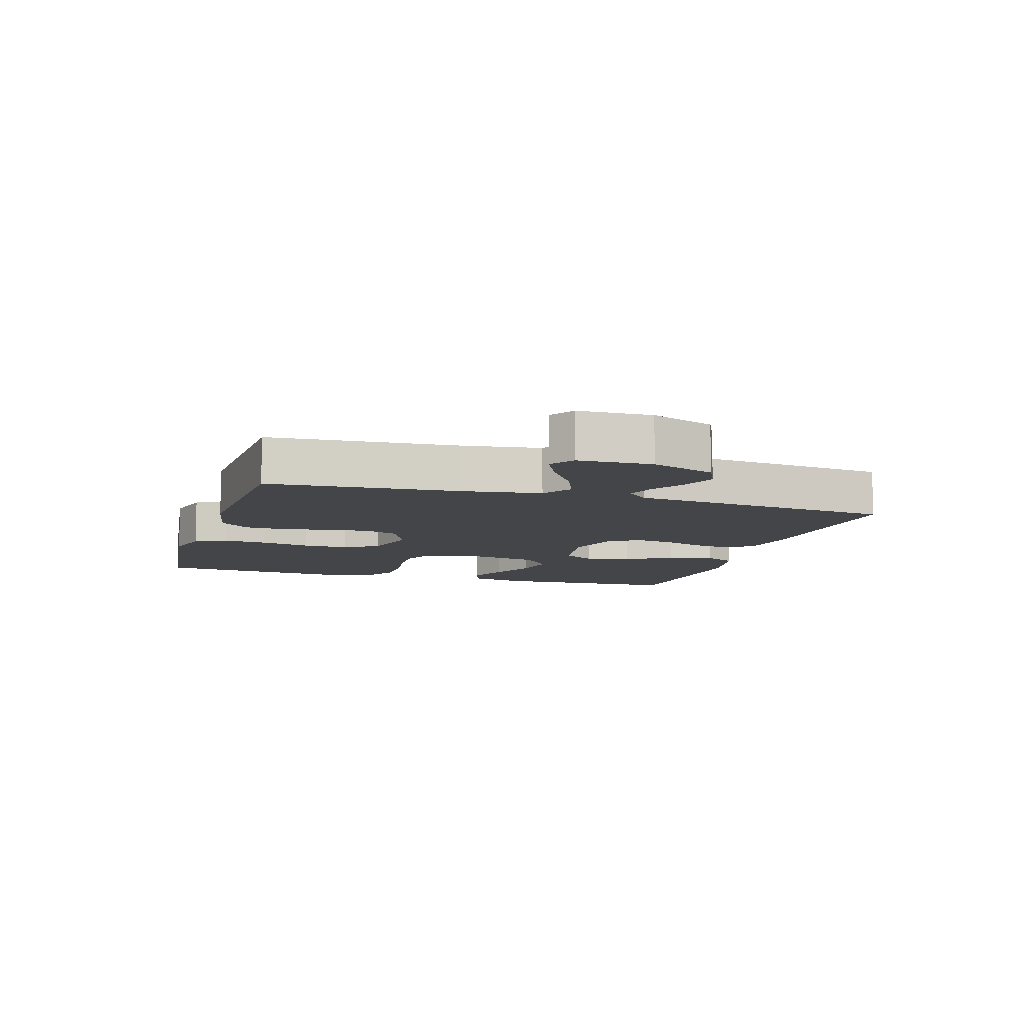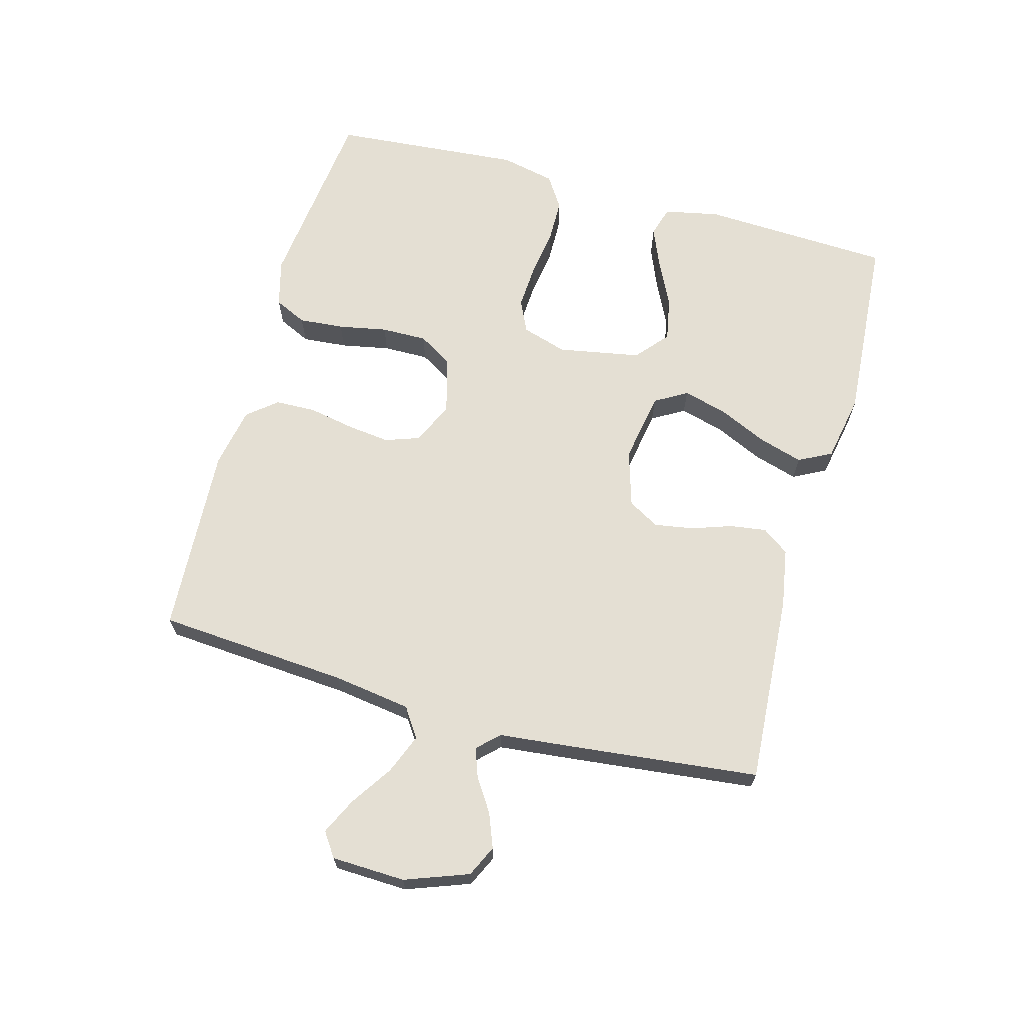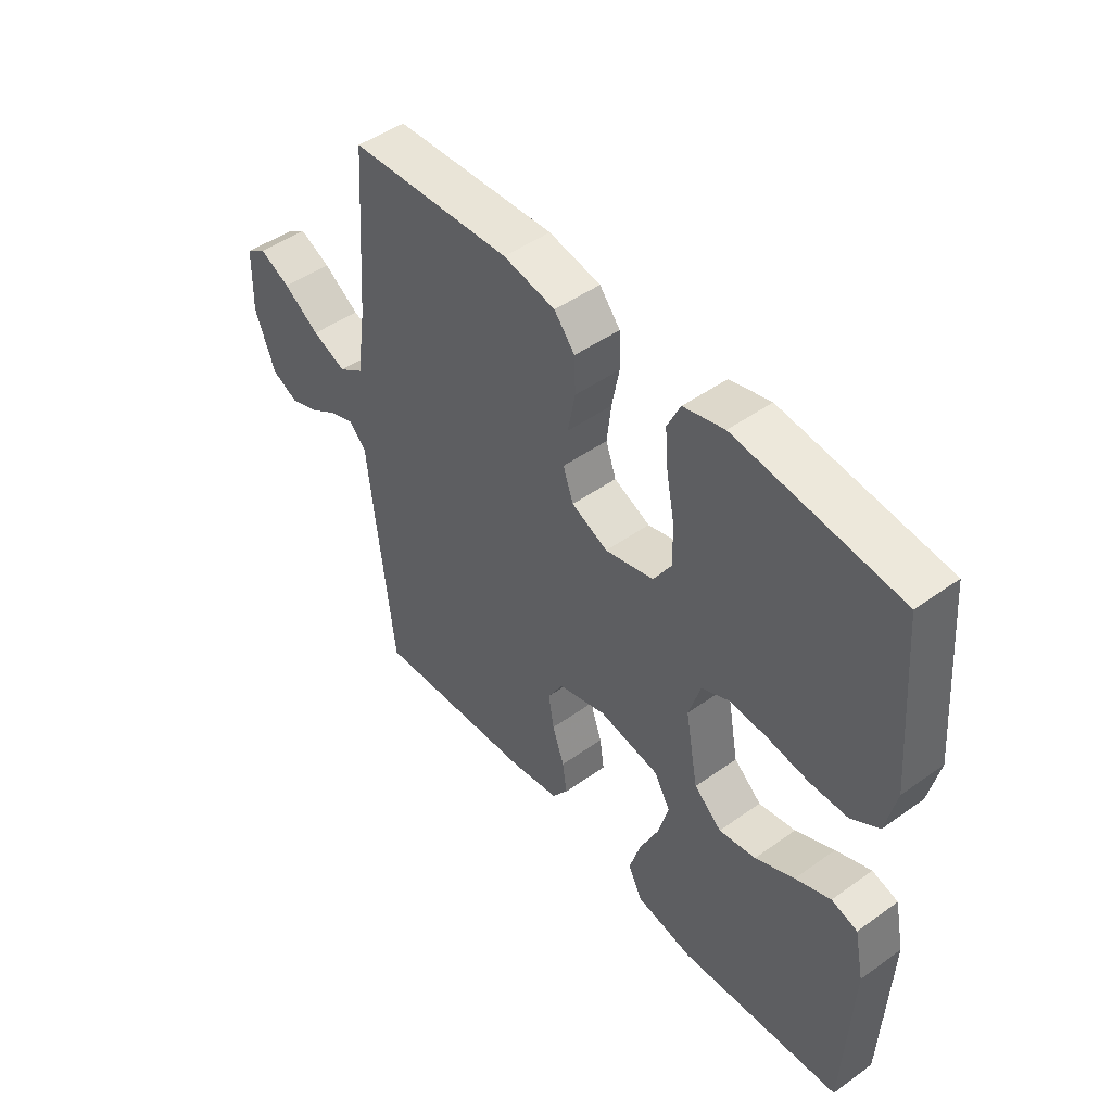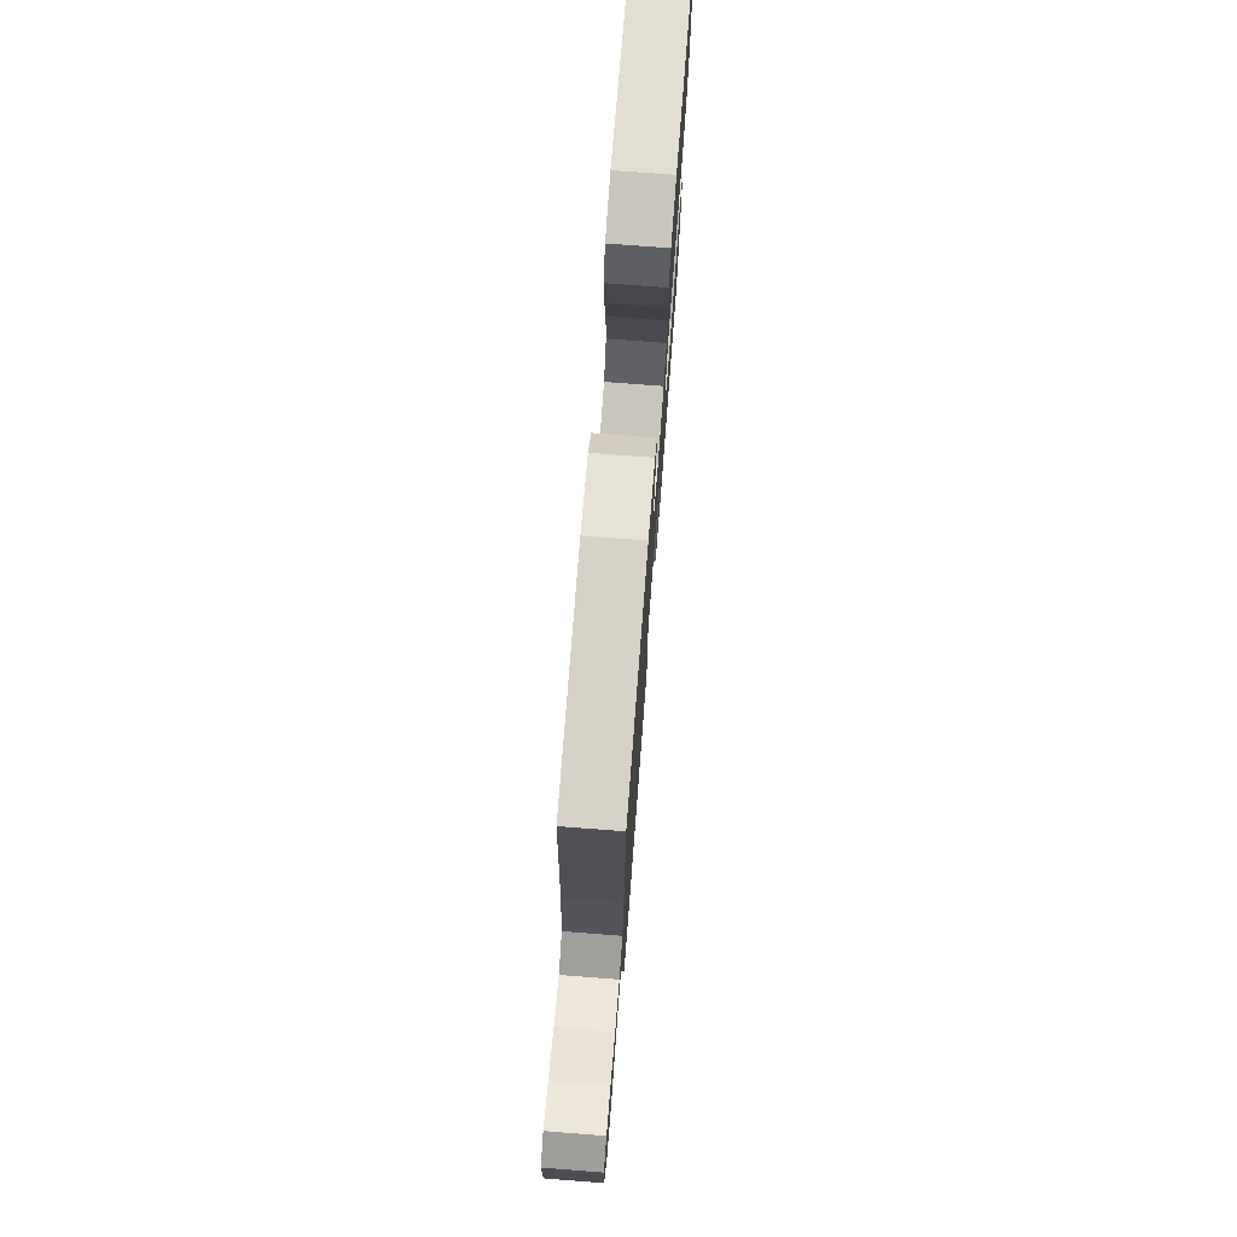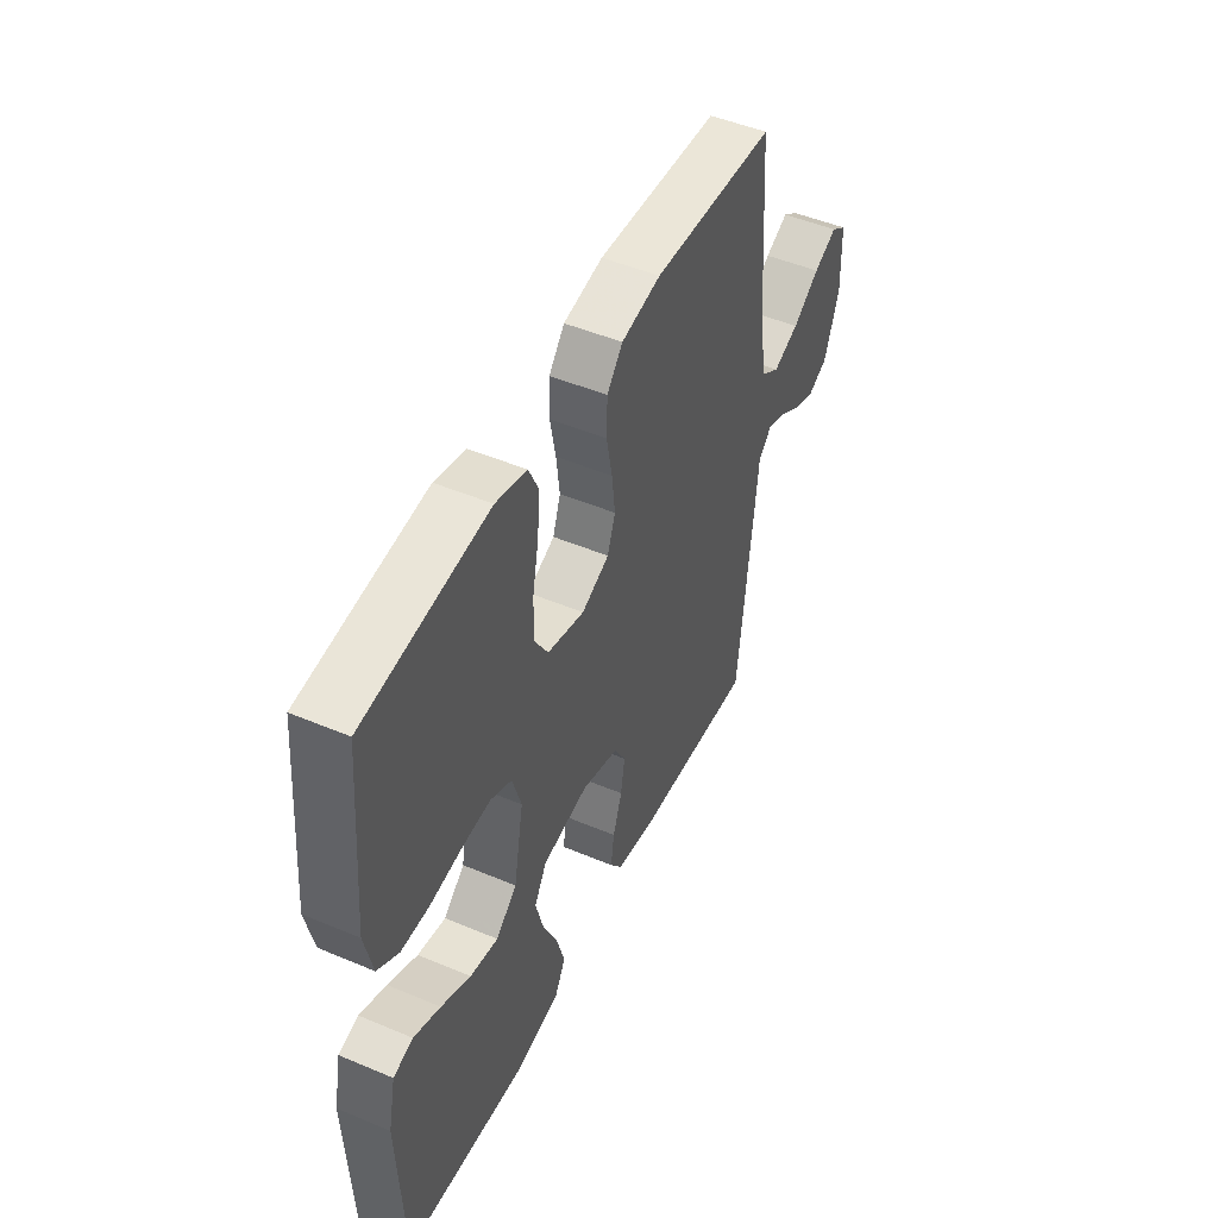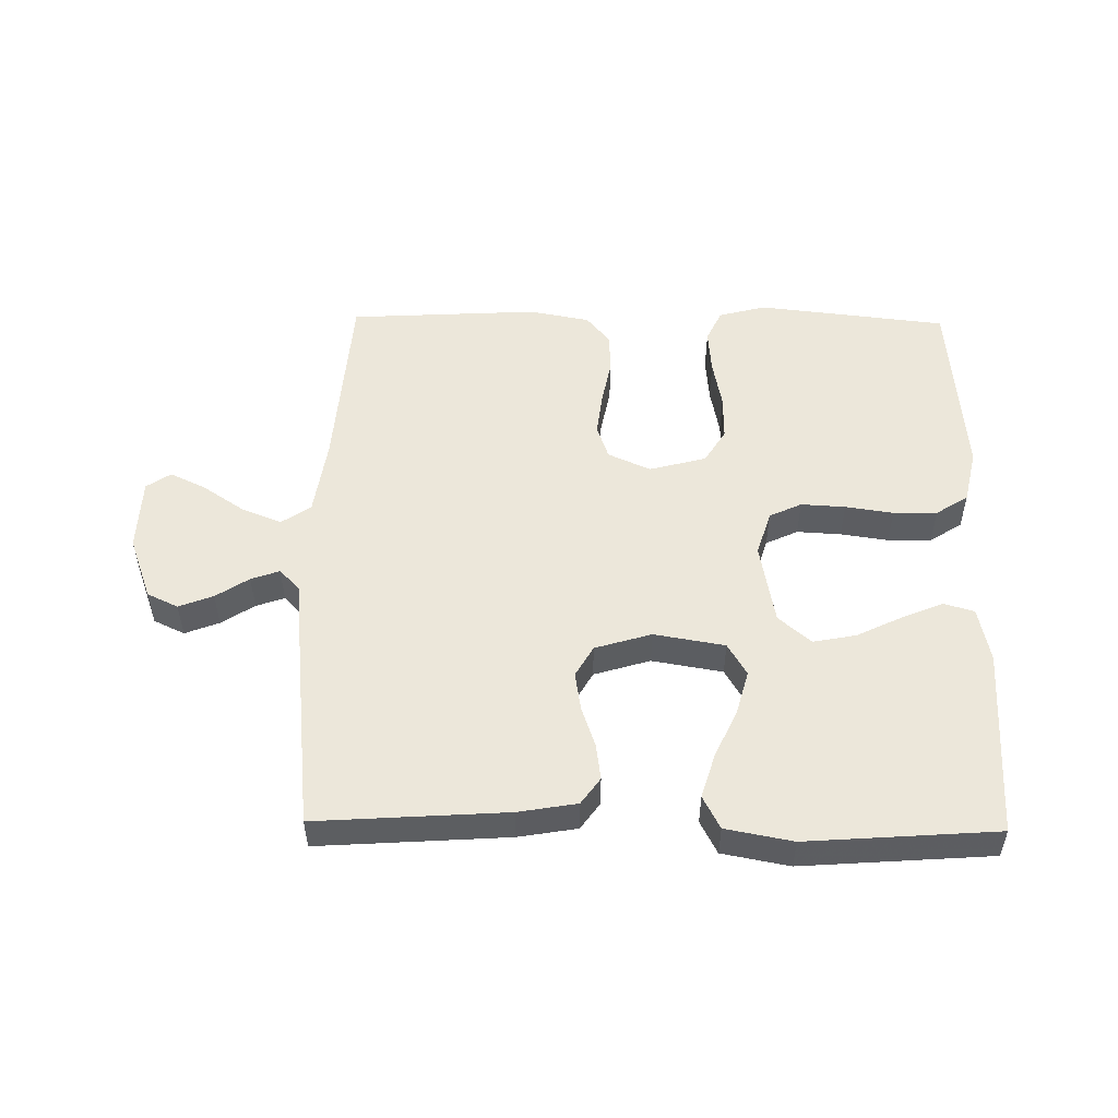
<metadata>
{"format":"obj","ext":"obj","renderer":"f3d","projection":"perspective","resolution":1024,"background":"white","views":[{"elev":-9.1,"azim":73.2,"up":"+Y"},{"elev":66.6,"azim":105.4,"up":"+Y"},{"elev":47.8,"azim":-128.8,"up":"+Z"},{"elev":74.6,"azim":94.4,"up":"+Z"},{"elev":48.5,"azim":-64.8,"up":"+Z"},{"elev":52.1,"azim":-179.1,"up":"+Y"}]}
</metadata>
<code>
v -0.5 0.07 0.5
v -0.2 0.07 0.534
v -0.125 0.07 0.514
v -0.101 0.07 0.463
v -0.107 0.07 0.392
v -0.122 0.07 0.315
v -0.123 0.07 0.243
v -0.09 0.07 0.189
v 0 0.07 0.165
v 0.067 0.07 0.195
v 0.086 0.07 0.249
v 0.078 0.07 0.317
v 0.064 0.07 0.389
v 0.066 0.07 0.453
v 0.104 0.07 0.499
v 0.2 0.07 0.517
v 0.5 0.07 0.5
v 0.522 0.07 0.2
v 0.54 0.07 0.077
v 0.586 0.07 0.046
v 0.649 0.07 0.071
v 0.715 0.07 0.115
v 0.772 0.07 0.142
v 0.81 0.07 0.116
v 0.814 0.07 0
v 0.777 0.07 -0.1
v 0.728 0.07 -0.123
v 0.674 0.07 -0.102
v 0.622 0.07 -0.068
v 0.577 0.07 -0.052
v 0.545 0.07 -0.085
v 0.533 0.07 -0.2
v 0.5 0.07 -0.5
v 0.2 0.07 -0.48
v 0.107 0.07 -0.464
v 0.077 0.07 -0.422
v 0.085 0.07 -0.365
v 0.107 0.07 -0.301
v 0.117 0.07 -0.24
v 0.089 0.07 -0.191
v 0 0.07 -0.164
v -0.112 0.07 -0.183
v -0.142 0.07 -0.234
v -0.123 0.07 -0.304
v -0.088 0.07 -0.38
v -0.067 0.07 -0.45
v -0.094 0.07 -0.502
v -0.2 0.07 -0.522
v -0.5 0.07 -0.5
v -0.513 0.07 -0.2
v -0.495 0.07 -0.113
v -0.447 0.07 -0.099
v -0.382 0.07 -0.126
v -0.31 0.07 -0.161
v -0.242 0.07 -0.174
v -0.191 0.07 -0.13
v -0.167 0.07 0
v -0.189 0.07 0.071
v -0.24 0.07 0.095
v -0.31 0.07 0.091
v -0.386 0.07 0.08
v -0.455 0.07 0.081
v -0.506 0.07 0.114
v -0.525 0.07 0.2
v -0.5 0 0.5
v -0.2 0 0.534
v -0.125 0 0.514
v -0.101 0 0.463
v -0.107 0 0.392
v -0.122 0 0.315
v -0.123 0 0.243
v -0.09 0 0.189
v 0 0 0.165
v 0.067 0 0.195
v 0.086 0 0.249
v 0.078 0 0.317
v 0.064 0 0.389
v 0.066 0 0.453
v 0.104 0 0.499
v 0.2 0 0.517
v 0.5 0 0.5
v 0.522 0 0.2
v 0.54 0 0.077
v 0.586 0 0.046
v 0.649 0 0.071
v 0.715 0 0.115
v 0.772 0 0.142
v 0.81 0 0.116
v 0.814 0 0
v 0.777 0 -0.1
v 0.728 0 -0.123
v 0.674 0 -0.102
v 0.622 0 -0.068
v 0.577 0 -0.052
v 0.545 0 -0.085
v 0.533 0 -0.2
v 0.5 0 -0.5
v 0.2 0 -0.48
v 0.107 0 -0.464
v 0.077 0 -0.422
v 0.085 0 -0.365
v 0.107 0 -0.301
v 0.117 0 -0.24
v 0.089 0 -0.191
v 0 0 -0.164
v -0.112 0 -0.183
v -0.142 0 -0.234
v -0.123 0 -0.304
v -0.088 0 -0.38
v -0.067 0 -0.45
v -0.094 0 -0.502
v -0.2 0 -0.522
v -0.5 0 -0.5
v -0.513 0 -0.2
v -0.495 0 -0.113
v -0.447 0 -0.099
v -0.382 0 -0.126
v -0.31 0 -0.161
v -0.242 0 -0.174
v -0.191 0 -0.13
v -0.167 0 0
v -0.189 0 0.071
v -0.24 0 0.095
v -0.31 0 0.091
v -0.386 0 0.08
v -0.455 0 0.081
v -0.506 0 0.114
v -0.525 0 0.2
f 60 61 62 63
f 59 60 63 64
f 51 52 53 54
f 49 50 51 54
f 49 54 55
f 48 49 55 56
f 44 45 46 47
f 43 44 47 48
f 35 36 37 38
f 35 38 39
f 34 35 39
f 31 32 33 34
f 31 34 39
f 30 31 39 40
f 26 27 28 29
f 26 29 30
f 25 26 30
f 24 25 30
f 21 22 23 24
f 20 21 24 30
f 19 20 30 40
f 15 16 17 18
f 12 13 14 15
f 11 12 15 18
f 10 11 18 19
f 3 4 5 6
f 3 6 7
f 2 3 7
f 59 64 1 2
f 58 59 2 7
f 57 58 7 8
f 43 48 56 57
f 42 43 57 8
f 41 42 8 9
f 19 40 41
f 9 10 19 41
f 127 126 125 124
f 128 127 124 123
f 118 117 116 115
f 118 115 114 113
f 119 118 113
f 120 119 113 112
f 111 110 109 108
f 112 111 108 107
f 102 101 100 99
f 103 102 99
f 103 99 98
f 98 97 96 95
f 103 98 95
f 104 103 95 94
f 93 92 91 90
f 94 93 90
f 94 90 89
f 94 89 88
f 88 87 86 85
f 94 88 85 84
f 104 94 84 83
f 82 81 80 79
f 79 78 77 76
f 82 79 76 75
f 83 82 75 74
f 70 69 68 67
f 71 70 67
f 71 67 66
f 66 65 128 123
f 71 66 123 122
f 72 71 122 121
f 121 120 112 107
f 72 121 107 106
f 73 72 106 105
f 105 104 83
f 105 83 74 73
f 1 65 66 2
f 2 66 67 3
f 3 67 68 4
f 4 68 69 5
f 5 69 70 6
f 6 70 71 7
f 7 71 72 8
f 8 72 73 9
f 9 73 74 10
f 10 74 75 11
f 11 75 76 12
f 12 76 77 13
f 13 77 78 14
f 14 78 79 15
f 15 79 80 16
f 16 80 81 17
f 17 81 82 18
f 18 82 83 19
f 19 83 84 20
f 20 84 85 21
f 21 85 86 22
f 22 86 87 23
f 23 87 88 24
f 24 88 89 25
f 25 89 90 26
f 26 90 91 27
f 27 91 92 28
f 28 92 93 29
f 29 93 94 30
f 30 94 95 31
f 31 95 96 32
f 32 96 97 33
f 33 97 98 34
f 34 98 99 35
f 35 99 100 36
f 36 100 101 37
f 37 101 102 38
f 38 102 103 39
f 39 103 104 40
f 40 104 105 41
f 41 105 106 42
f 42 106 107 43
f 43 107 108 44
f 44 108 109 45
f 45 109 110 46
f 46 110 111 47
f 47 111 112 48
f 48 112 113 49
f 49 113 114 50
f 50 114 115 51
f 51 115 116 52
f 52 116 117 53
f 53 117 118 54
f 54 118 119 55
f 55 119 120 56
f 56 120 121 57
f 57 121 122 58
f 58 122 123 59
f 59 123 124 60
f 60 124 125 61
f 61 125 126 62
f 62 126 127 63
f 63 127 128 64
f 64 128 65 1

</code>
